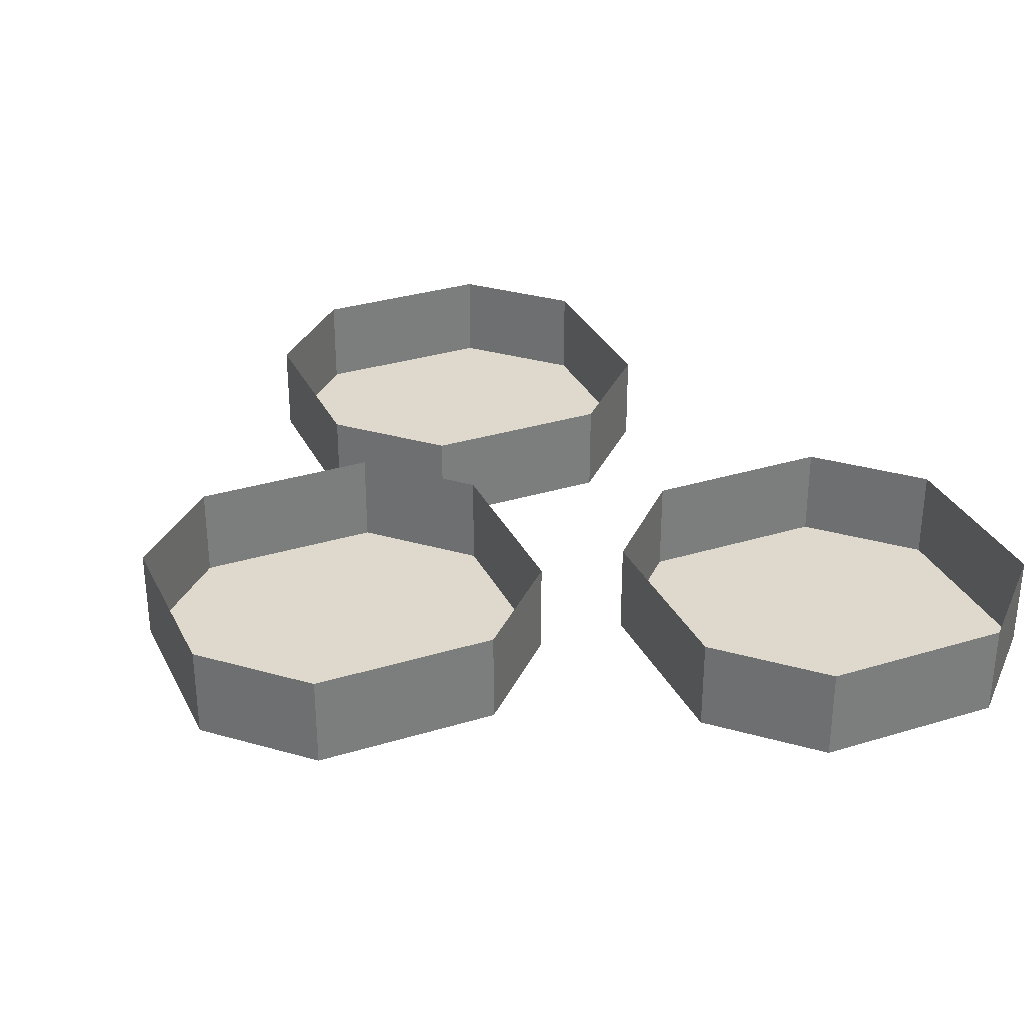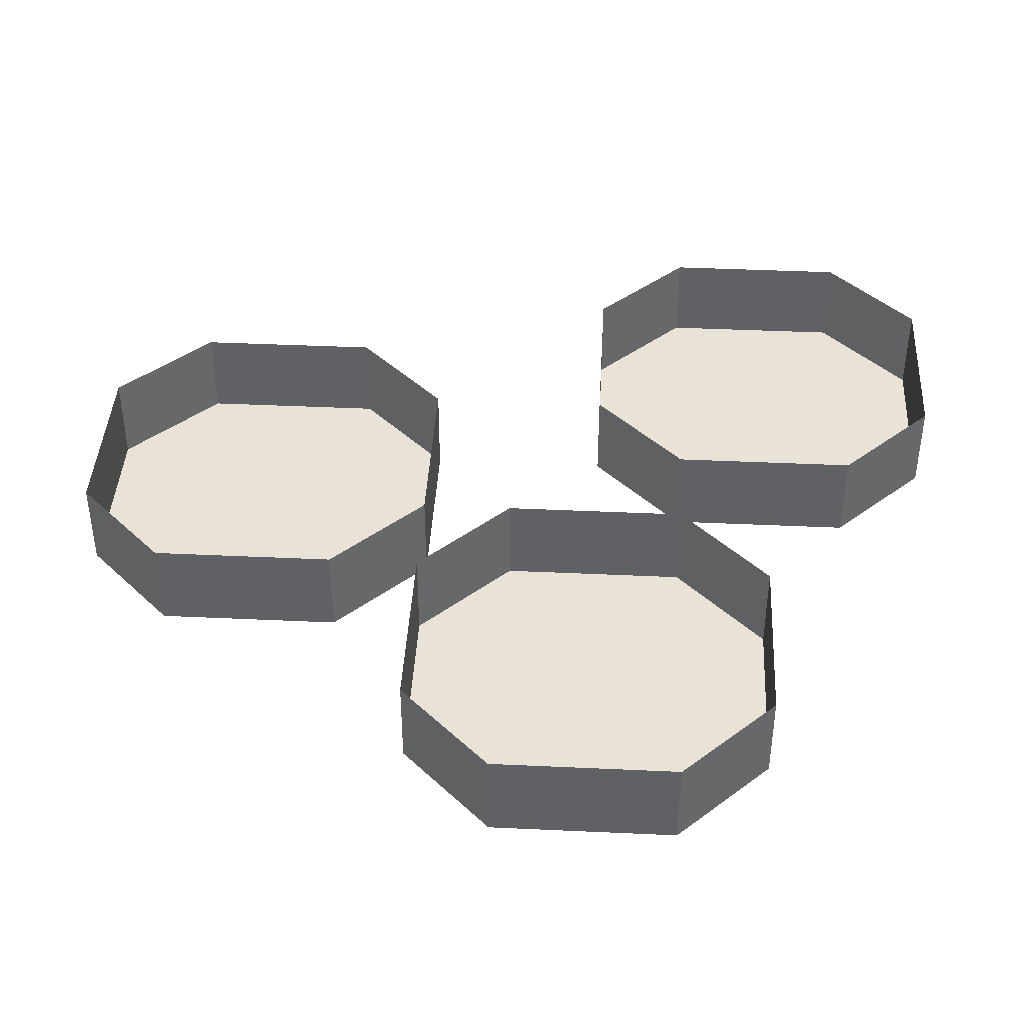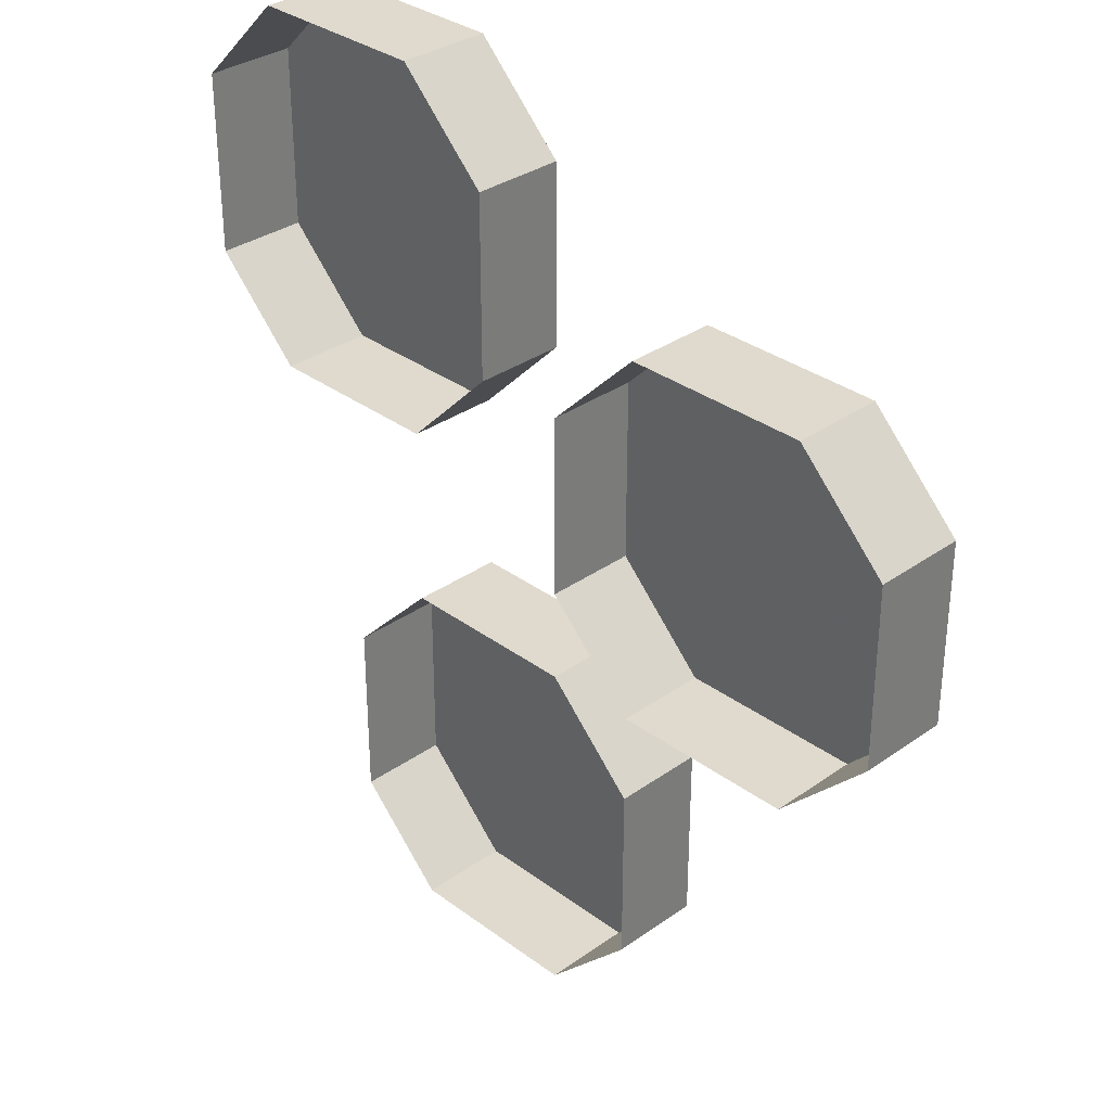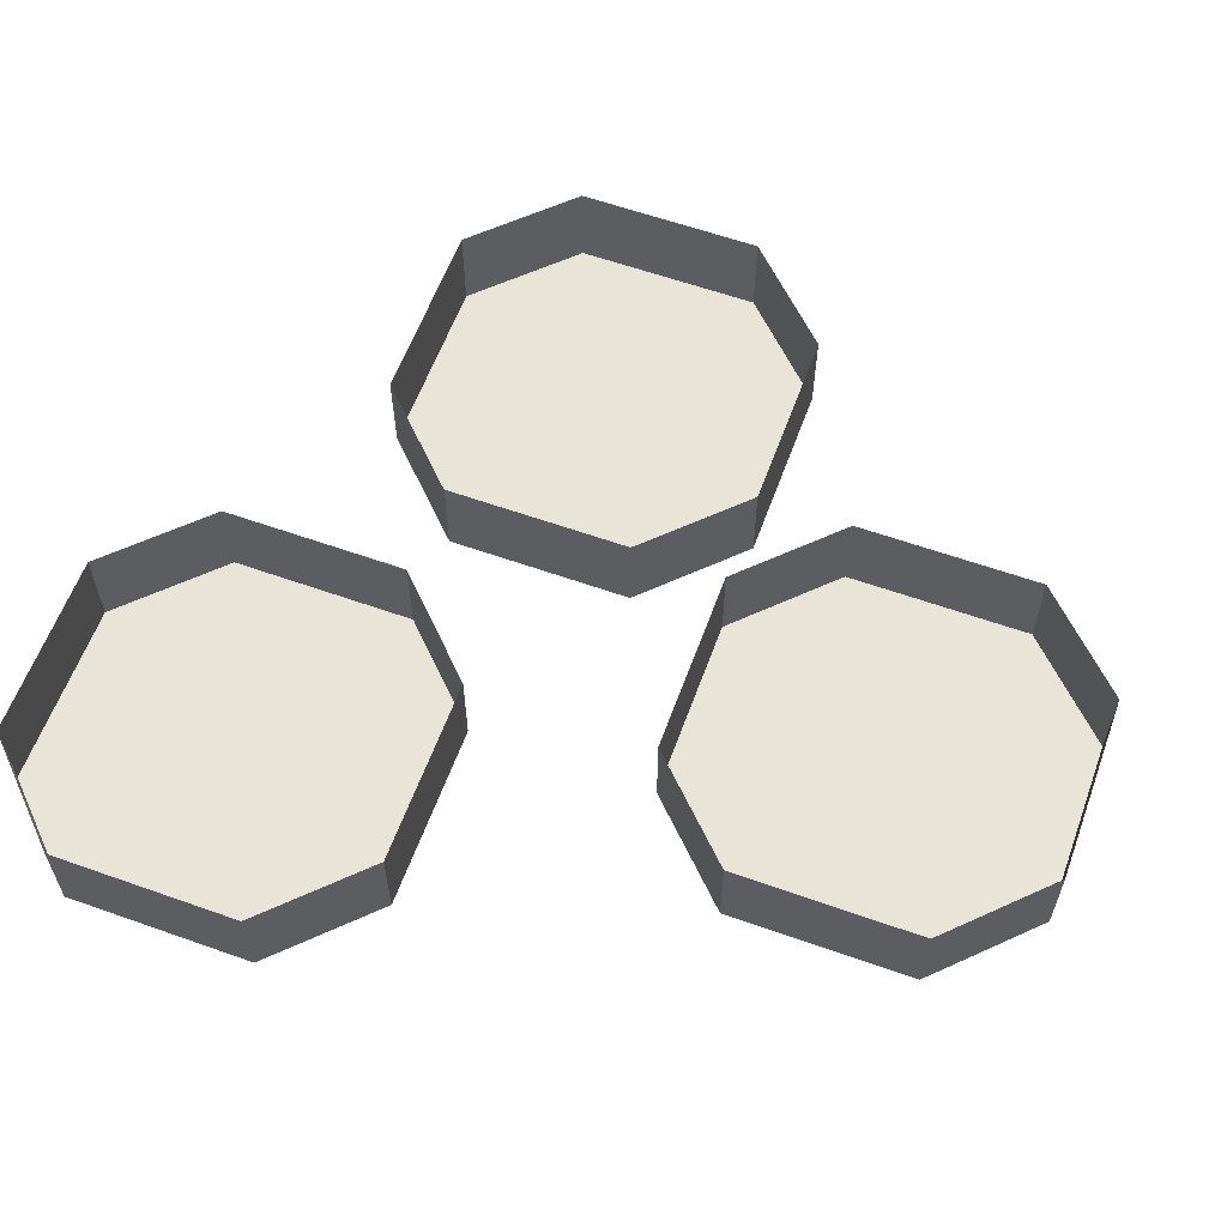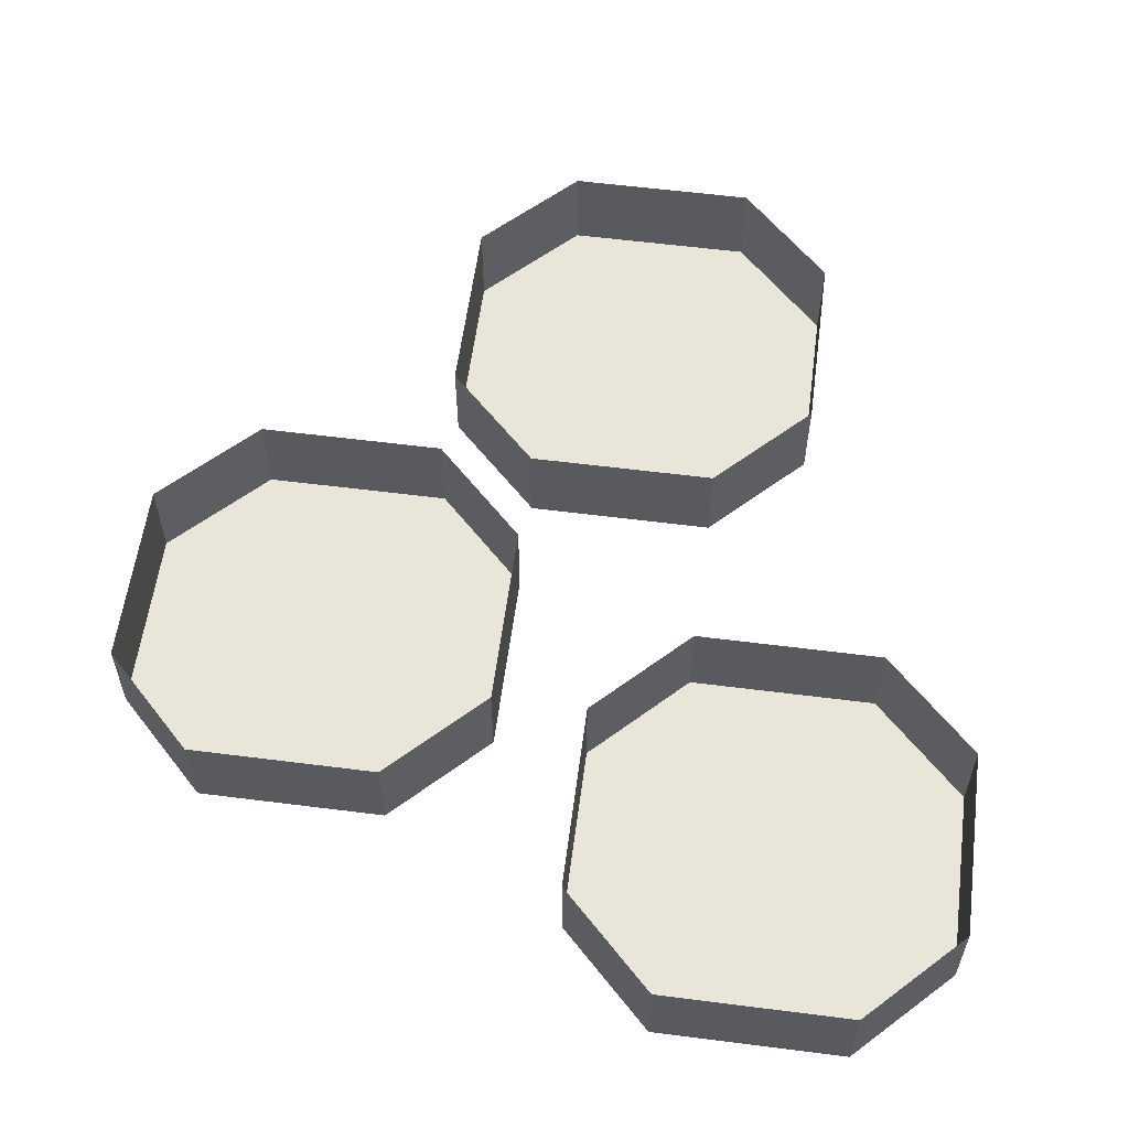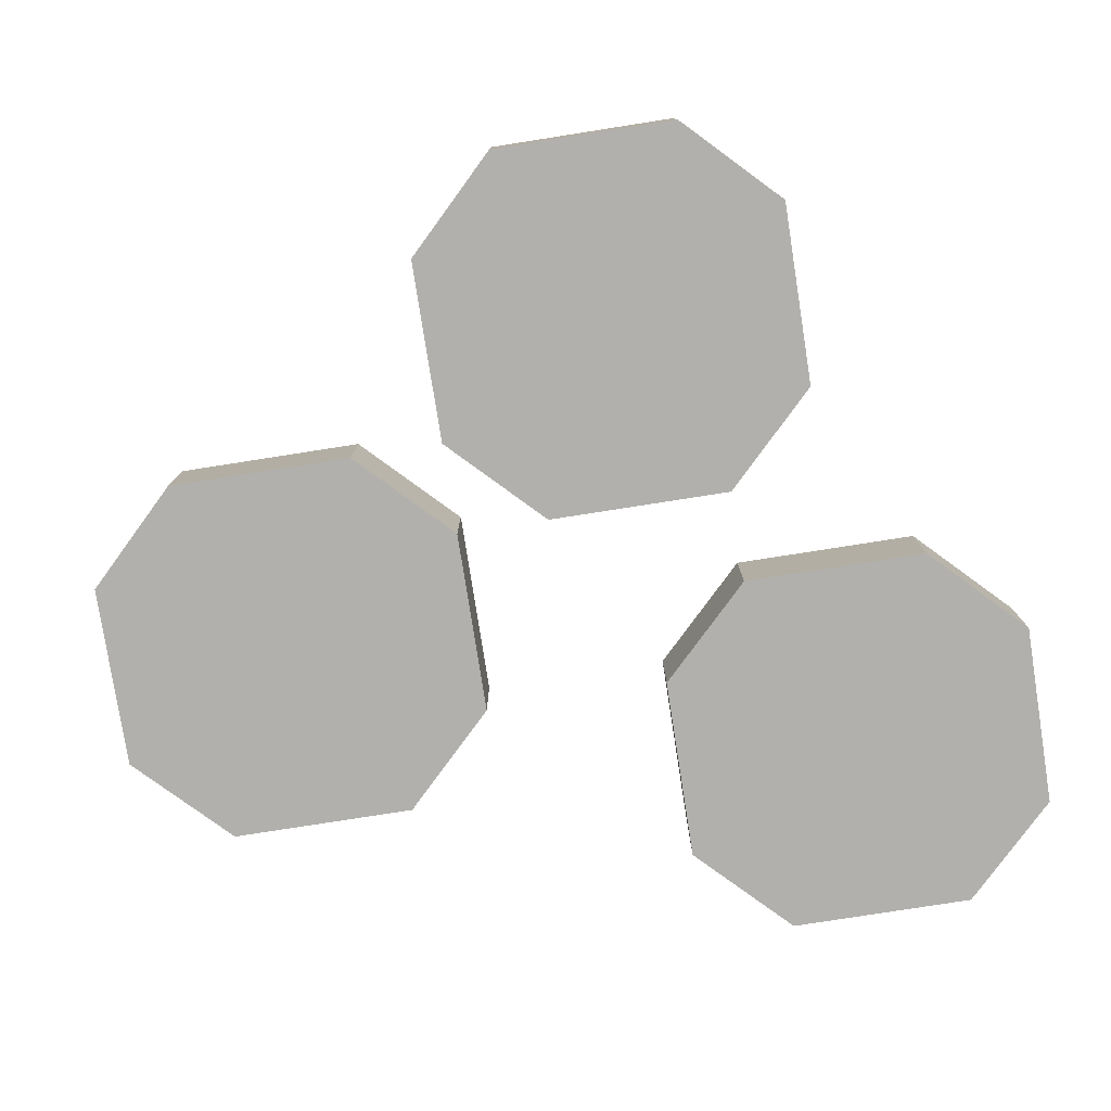
<metadata>
{"format":"obj","ext":"obj","renderer":"f3d","projection":"perspective","resolution":1024,"background":"white","views":[{"elev":32.0,"azim":-23.2,"up":"+Y"},{"elev":41.4,"azim":-86.8,"up":"+Y"},{"elev":32.8,"azim":-134.4,"up":"+Z"},{"elev":60.2,"azim":110.0,"up":"+Y"},{"elev":58.3,"azim":7.5,"up":"+Y"},{"elev":-78.7,"azim":-81.1,"up":"+Y"}]}
</metadata>
<code>
o item/odd_crunchies
v -16 0 8
v -16 0 0
v -16 -4 0
v -16 -4 8
v -12 0 12
v -12 -4 12
v -4 0 12
v -4 -4 12
v 0 0 8
v 0 -4 8
v 0 0 0
v 0 -4 0
v -4 0 -4
v -4 -4 -4
v -12 0 -4
v -12 -4 -4
v -4 0 -8
v -4 0 -16
v -4 -4 -16
v -4 -4 -8
v 0 0 -4
v 0 -4 -4
v 8 0 -4
v 8 -4 -4
v 12 0 -8
v 12 -4 -8
v 12 0 -16
v 12 -4 -16
v 8 0 -20
v 8 -4 -20
v 0 0 -20
v 0 -4 -20
v 4 0 16
v 4 0 8
v 4 -4 8
v 4 -4 16
v 8 0 20
v 8 -4 20
v 16 0 20
v 16 -4 20
v 20 0 16
v 20 -4 16
v 20 0 8
v 20 -4 8
v 16 0 4
v 16 -4 4
v 8 0 4
v 8 -4 4
f 1 2 3
f 1 3 4
f 1 4 5
f 5 4 6
f 5 6 7
f 7 6 8
f 7 8 9
f 9 8 10
f 9 10 11
f 11 10 12
f 11 12 13
f 13 12 14
f 13 14 15
f 15 14 16
f 15 16 2
f 2 16 3
f 3 16 4
f 4 16 14
f 4 14 12
f 4 12 10
f 4 10 8
f 4 8 6
f 17 18 19
f 17 19 20
f 17 20 21
f 21 20 22
f 21 22 23
f 23 22 24
f 23 24 25
f 25 24 26
f 25 26 27
f 27 26 28
f 27 28 29
f 29 28 30
f 29 30 31
f 31 30 32
f 31 32 18
f 18 32 19
f 19 32 20
f 20 32 30
f 20 30 28
f 20 28 26
f 20 26 24
f 20 24 22
f 33 34 35
f 33 35 36
f 33 36 37
f 37 36 38
f 37 38 39
f 39 38 40
f 39 40 41
f 41 40 42
f 41 42 43
f 43 42 44
f 43 44 45
f 45 44 46
f 45 46 47
f 47 46 48
f 47 48 34
f 34 48 35
f 35 48 36
f 36 48 46
f 36 46 44
f 36 44 42
f 36 42 40
f 36 40 38

</code>
